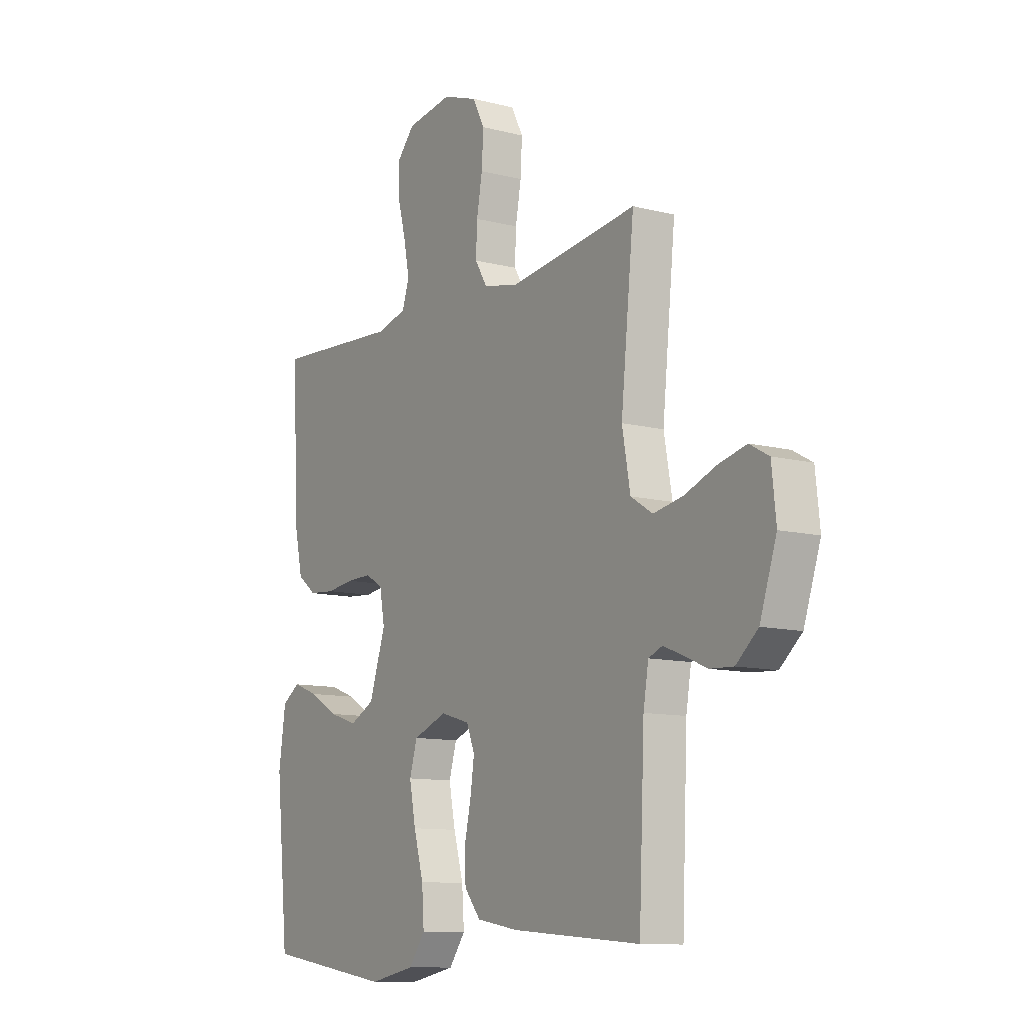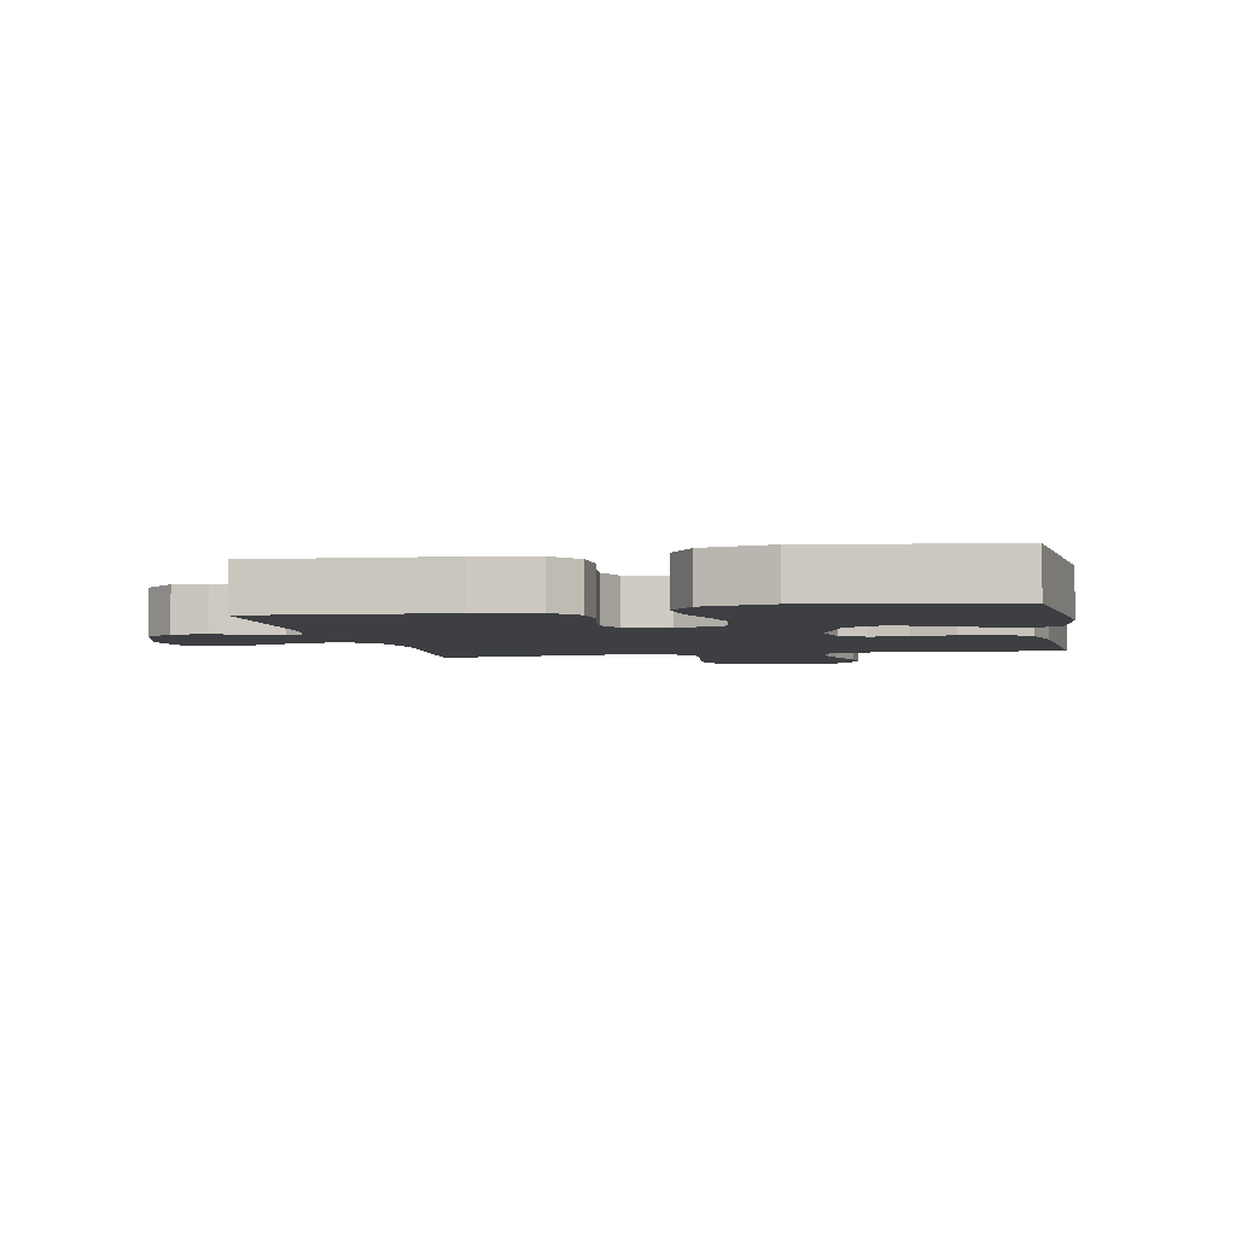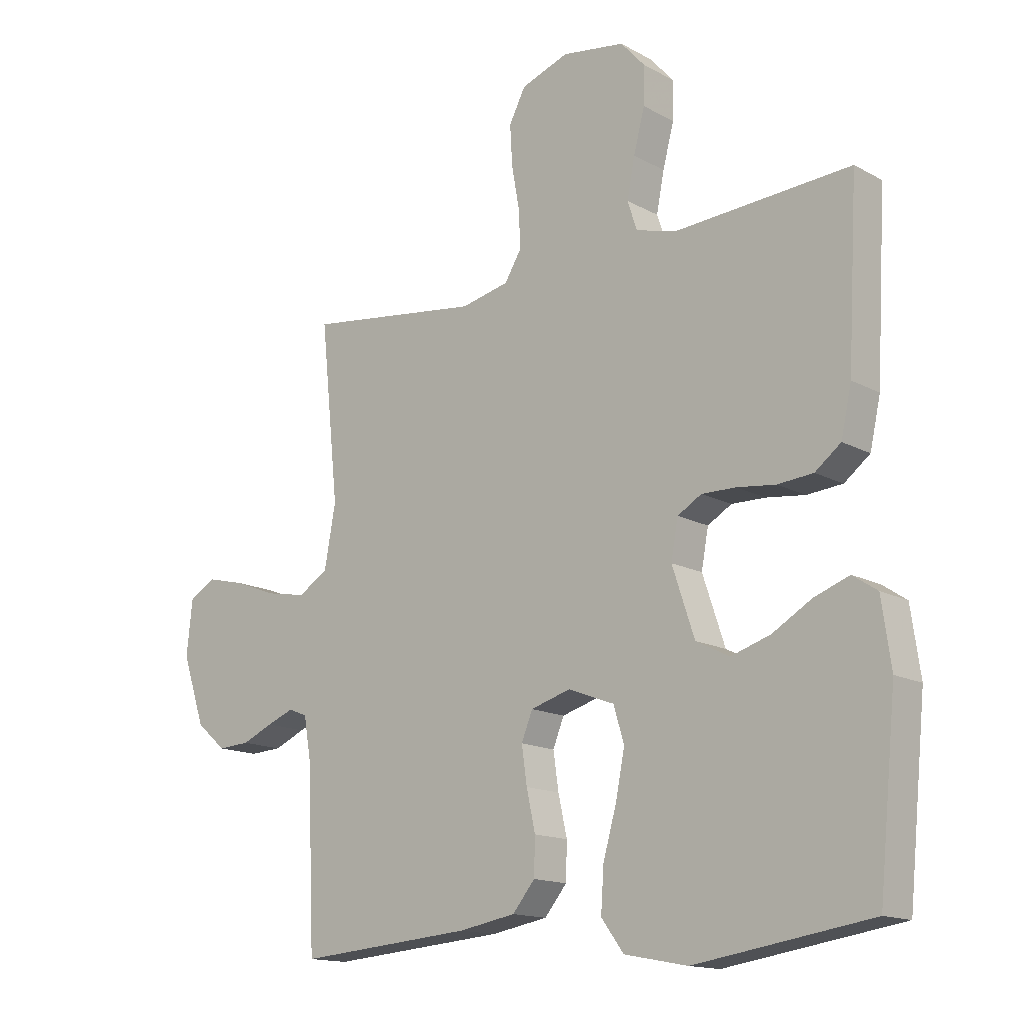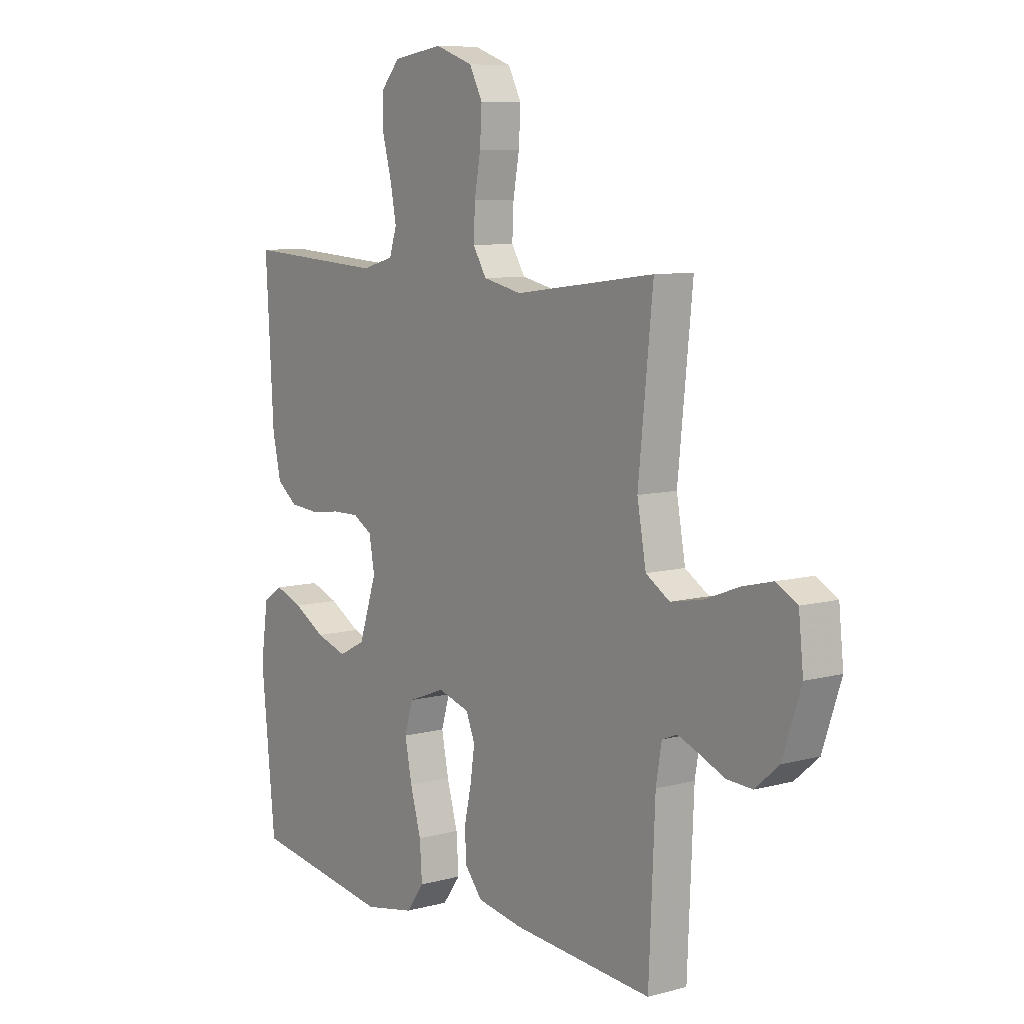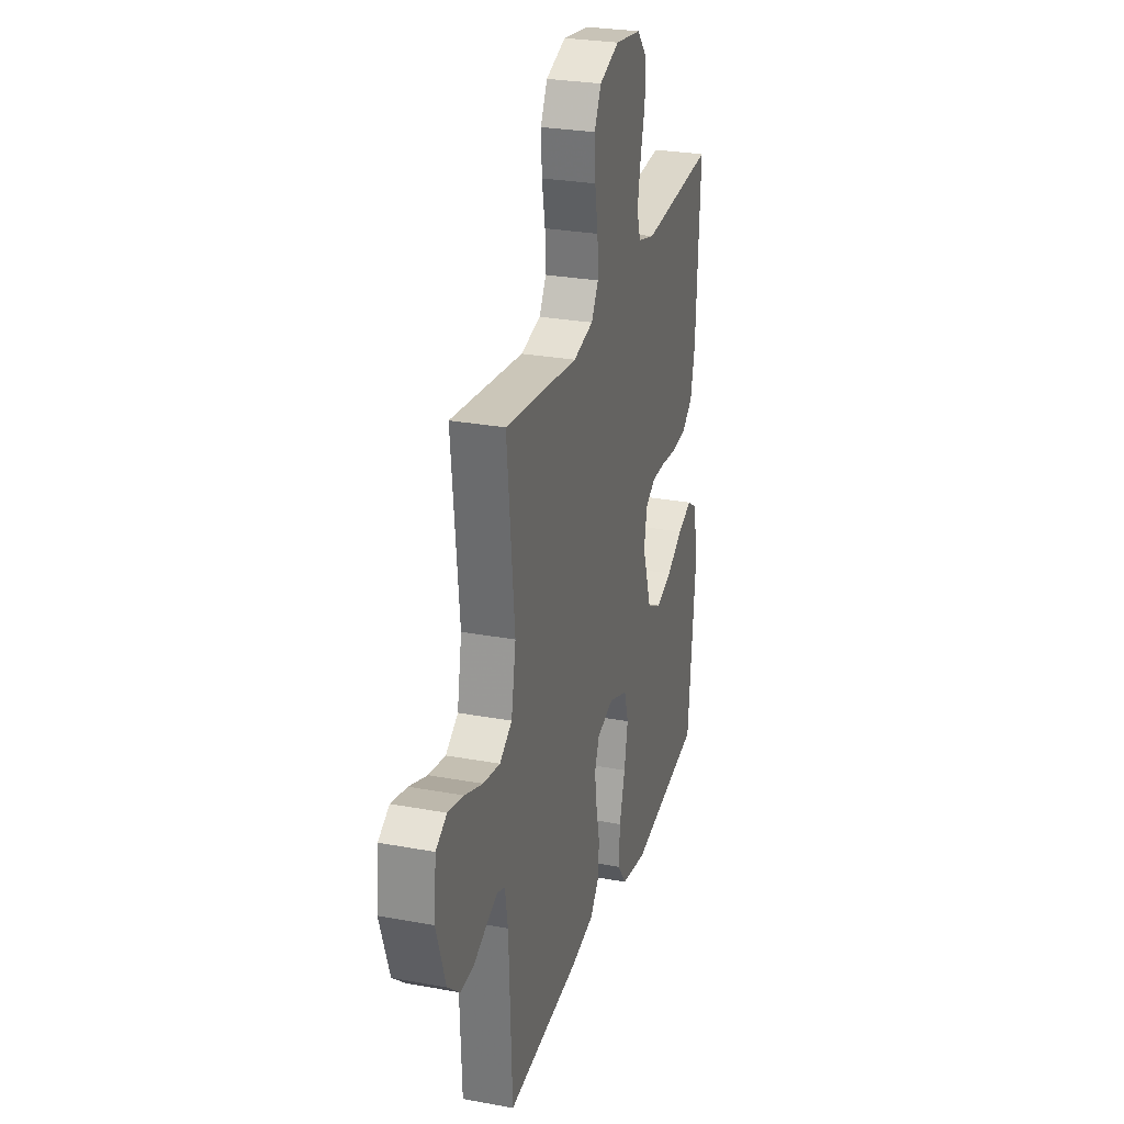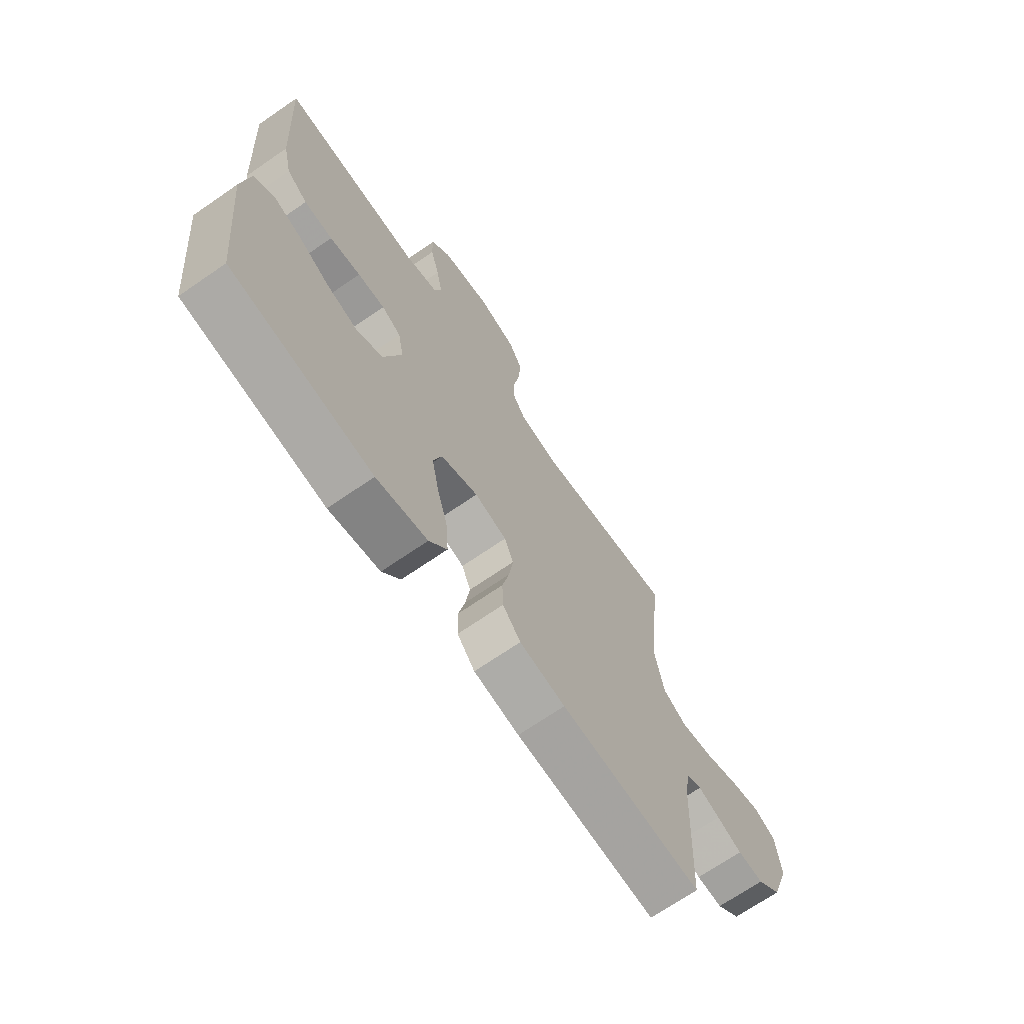
<metadata>
{"format":"obj","ext":"obj","renderer":"f3d","projection":"perspective","resolution":1024,"background":"white","views":[{"elev":-10.9,"azim":57.5,"up":"+Z"},{"elev":-4.0,"azim":-168.3,"up":"+Y"},{"elev":-14.8,"azim":-139.3,"up":"+Z"},{"elev":8.3,"azim":53.5,"up":"+Z"},{"elev":27.6,"azim":105.8,"up":"+Z"},{"elev":-69.7,"azim":-55.4,"up":"+Z"}]}
</metadata>
<code>
v 0.5 0.07 -0.5
v 0.2 0.07 -0.476
v 0.103 0.07 -0.459
v 0.065 0.07 -0.413
v 0.063 0.07 -0.351
v 0.078 0.07 -0.283
v 0.087 0.07 -0.22
v 0.068 0.07 -0.173
v 0 0.07 -0.153
v -0.079 0.07 -0.183
v -0.097 0.07 -0.243
v -0.082 0.07 -0.319
v -0.059 0.07 -0.4
v -0.054 0.07 -0.473
v -0.092 0.07 -0.525
v -0.2 0.07 -0.546
v -0.5 0.07 -0.5
v -0.53 0.07 -0.2
v -0.514 0.07 -0.089
v -0.472 0.07 -0.061
v -0.412 0.07 -0.083
v -0.345 0.07 -0.122
v -0.278 0.07 -0.143
v -0.221 0.07 -0.114
v -0.183 0.07 0
v -0.195 0.07 0.065
v -0.236 0.07 0.089
v -0.294 0.07 0.088
v -0.36 0.07 0.08
v -0.421 0.07 0.085
v -0.465 0.07 0.119
v -0.483 0.07 0.2
v -0.5 0.07 0.5
v -0.2 0.07 0.481
v -0.131 0.07 0.5
v -0.115 0.07 0.549
v -0.128 0.07 0.616
v -0.147 0.07 0.688
v -0.148 0.07 0.753
v -0.107 0.07 0.799
v 0 0.07 0.815
v 0.081 0.07 0.786
v 0.109 0.07 0.732
v 0.105 0.07 0.663
v 0.092 0.07 0.591
v 0.089 0.07 0.526
v 0.118 0.07 0.479
v 0.2 0.07 0.461
v 0.5 0.07 0.5
v 0.469 0.07 0.2
v 0.488 0.07 0.095
v 0.539 0.07 0.063
v 0.608 0.07 0.076
v 0.681 0.07 0.104
v 0.746 0.07 0.12
v 0.791 0.07 0.095
v 0.801 0.07 0
v 0.762 0.07 -0.116
v 0.711 0.07 -0.16
v 0.656 0.07 -0.157
v 0.603 0.07 -0.134
v 0.557 0.07 -0.116
v 0.525 0.07 -0.129
v 0.513 0.07 -0.2
v 0.5 0 -0.5
v 0.2 0 -0.476
v 0.103 0 -0.459
v 0.065 0 -0.413
v 0.063 0 -0.351
v 0.078 0 -0.283
v 0.087 0 -0.22
v 0.068 0 -0.173
v 0 0 -0.153
v -0.079 0 -0.183
v -0.097 0 -0.243
v -0.082 0 -0.319
v -0.059 0 -0.4
v -0.054 0 -0.473
v -0.092 0 -0.525
v -0.2 0 -0.546
v -0.5 0 -0.5
v -0.53 0 -0.2
v -0.514 0 -0.089
v -0.472 0 -0.061
v -0.412 0 -0.083
v -0.345 0 -0.122
v -0.278 0 -0.143
v -0.221 0 -0.114
v -0.183 0 0
v -0.195 0 0.065
v -0.236 0 0.089
v -0.294 0 0.088
v -0.36 0 0.08
v -0.421 0 0.085
v -0.465 0 0.119
v -0.483 0 0.2
v -0.5 0 0.5
v -0.2 0 0.481
v -0.131 0 0.5
v -0.115 0 0.549
v -0.128 0 0.616
v -0.147 0 0.688
v -0.148 0 0.753
v -0.107 0 0.799
v 0 0 0.815
v 0.081 0 0.786
v 0.109 0 0.732
v 0.105 0 0.663
v 0.092 0 0.591
v 0.089 0 0.526
v 0.118 0 0.479
v 0.2 0 0.461
v 0.5 0 0.5
v 0.469 0 0.2
v 0.488 0 0.095
v 0.539 0 0.063
v 0.608 0 0.076
v 0.681 0 0.104
v 0.746 0 0.12
v 0.791 0 0.095
v 0.801 0 0
v 0.762 0 -0.116
v 0.711 0 -0.16
v 0.656 0 -0.157
v 0.603 0 -0.134
v 0.557 0 -0.116
v 0.525 0 -0.129
v 0.513 0 -0.2
f 58 59 60 61
f 58 61 62
f 57 58 62
f 56 57 62 63
f 53 54 55 56
f 52 53 56 63
f 48 49 50
f 47 48 50 51
f 42 43 44 45
f 42 45 46
f 41 42 46
f 40 41 46
f 37 38 39 40
f 36 37 40 46
f 35 36 46 47
f 31 32 33 34
f 28 29 30 31
f 27 28 31 34
f 26 27 34 35
f 19 20 21 22
f 19 22 23
f 18 19 23
f 17 18 23
f 16 17 23 24
f 12 13 14 15
f 11 12 15 16
f 10 11 16 24
f 3 4 5 6
f 3 6 7
f 64 1 2 3
f 64 3 7
f 51 52 63 64
f 51 64 7 8
f 47 51 8 9
f 25 26 35 47
f 24 25 47
f 9 10 24 47
f 125 124 123 122
f 126 125 122
f 126 122 121
f 127 126 121 120
f 120 119 118 117
f 127 120 117 116
f 114 113 112
f 115 114 112 111
f 109 108 107 106
f 110 109 106
f 110 106 105
f 110 105 104
f 104 103 102 101
f 110 104 101 100
f 111 110 100 99
f 98 97 96 95
f 95 94 93 92
f 98 95 92 91
f 99 98 91 90
f 86 85 84 83
f 87 86 83
f 87 83 82
f 87 82 81
f 88 87 81 80
f 79 78 77 76
f 80 79 76 75
f 88 80 75 74
f 70 69 68 67
f 71 70 67
f 67 66 65 128
f 71 67 128
f 128 127 116 115
f 72 71 128 115
f 73 72 115 111
f 111 99 90 89
f 111 89 88
f 111 88 74 73
f 1 65 66 2
f 2 66 67 3
f 3 67 68 4
f 4 68 69 5
f 5 69 70 6
f 6 70 71 7
f 7 71 72 8
f 8 72 73 9
f 9 73 74 10
f 10 74 75 11
f 11 75 76 12
f 12 76 77 13
f 13 77 78 14
f 14 78 79 15
f 15 79 80 16
f 16 80 81 17
f 17 81 82 18
f 18 82 83 19
f 19 83 84 20
f 20 84 85 21
f 21 85 86 22
f 22 86 87 23
f 23 87 88 24
f 24 88 89 25
f 25 89 90 26
f 26 90 91 27
f 27 91 92 28
f 28 92 93 29
f 29 93 94 30
f 30 94 95 31
f 31 95 96 32
f 32 96 97 33
f 33 97 98 34
f 34 98 99 35
f 35 99 100 36
f 36 100 101 37
f 37 101 102 38
f 38 102 103 39
f 39 103 104 40
f 40 104 105 41
f 41 105 106 42
f 42 106 107 43
f 43 107 108 44
f 44 108 109 45
f 45 109 110 46
f 46 110 111 47
f 47 111 112 48
f 48 112 113 49
f 49 113 114 50
f 50 114 115 51
f 51 115 116 52
f 52 116 117 53
f 53 117 118 54
f 54 118 119 55
f 55 119 120 56
f 56 120 121 57
f 57 121 122 58
f 58 122 123 59
f 59 123 124 60
f 60 124 125 61
f 61 125 126 62
f 62 126 127 63
f 63 127 128 64
f 64 128 65 1

</code>
